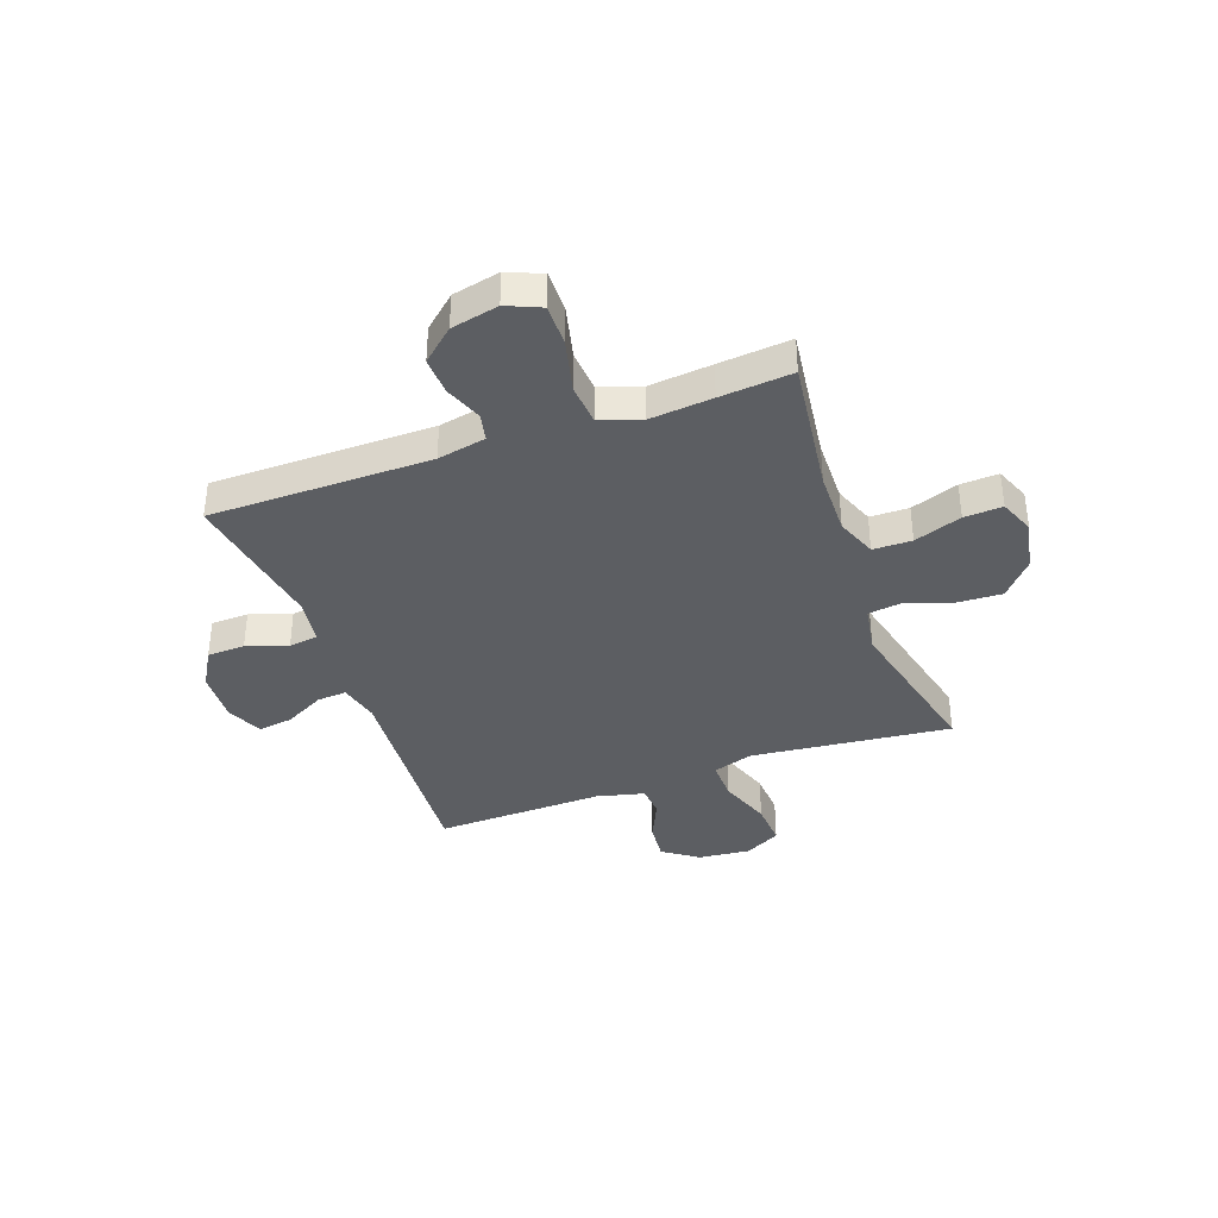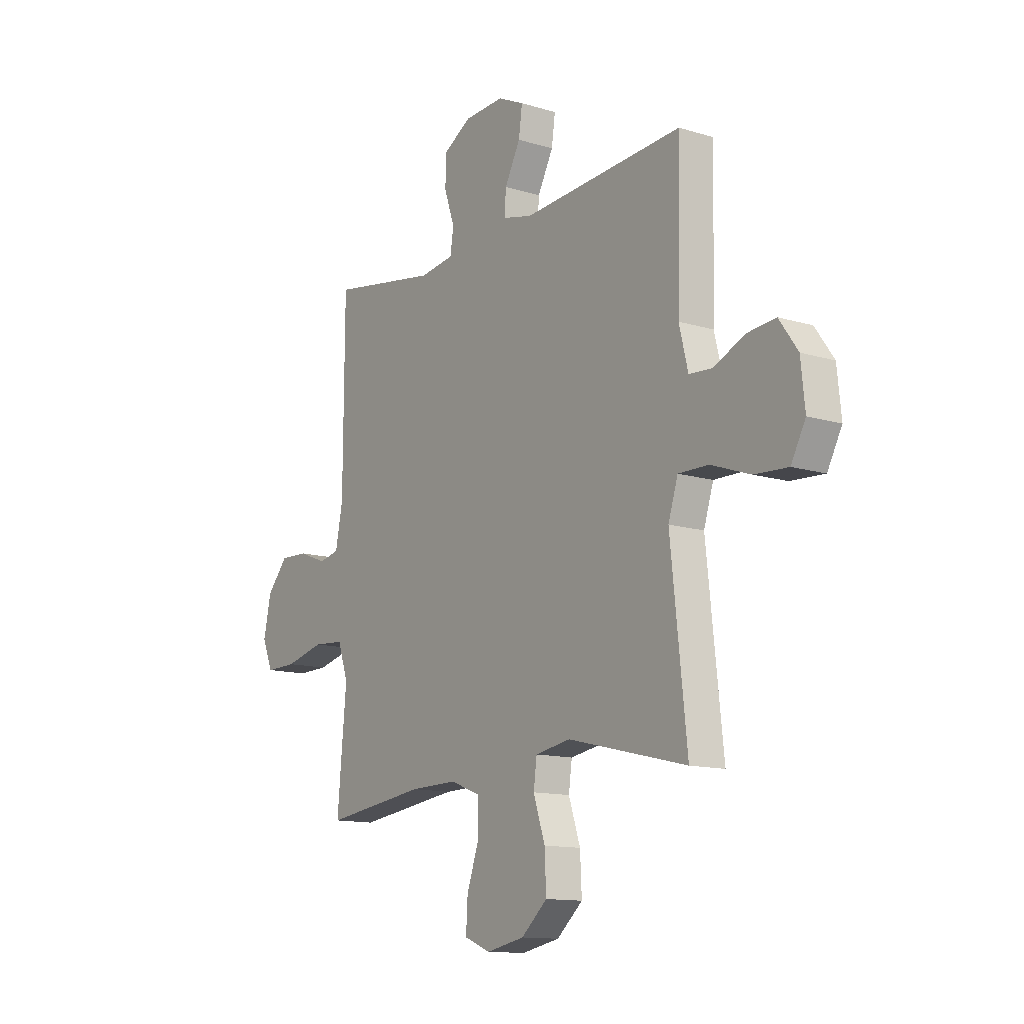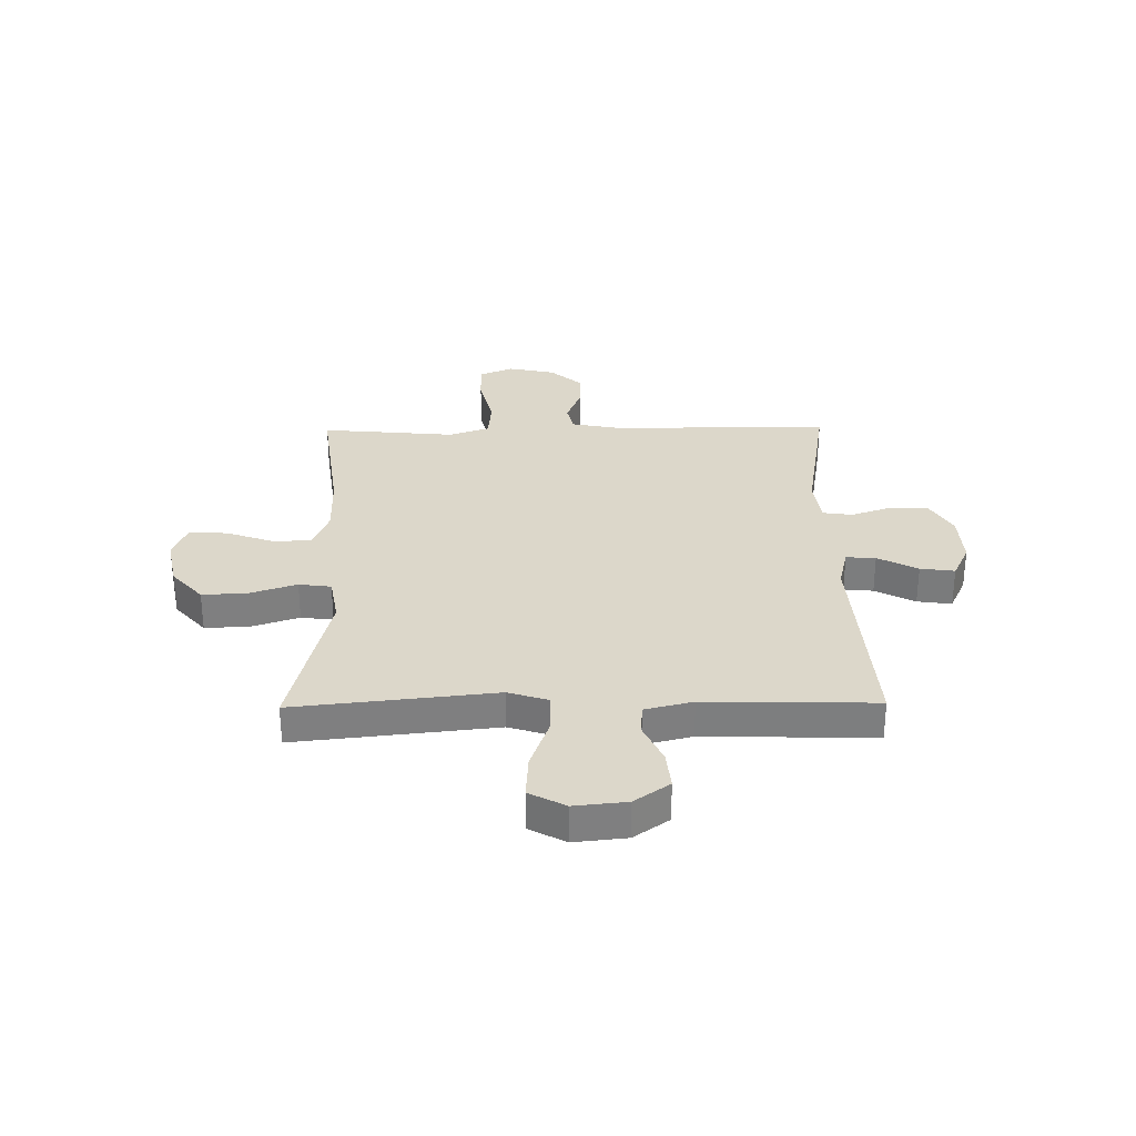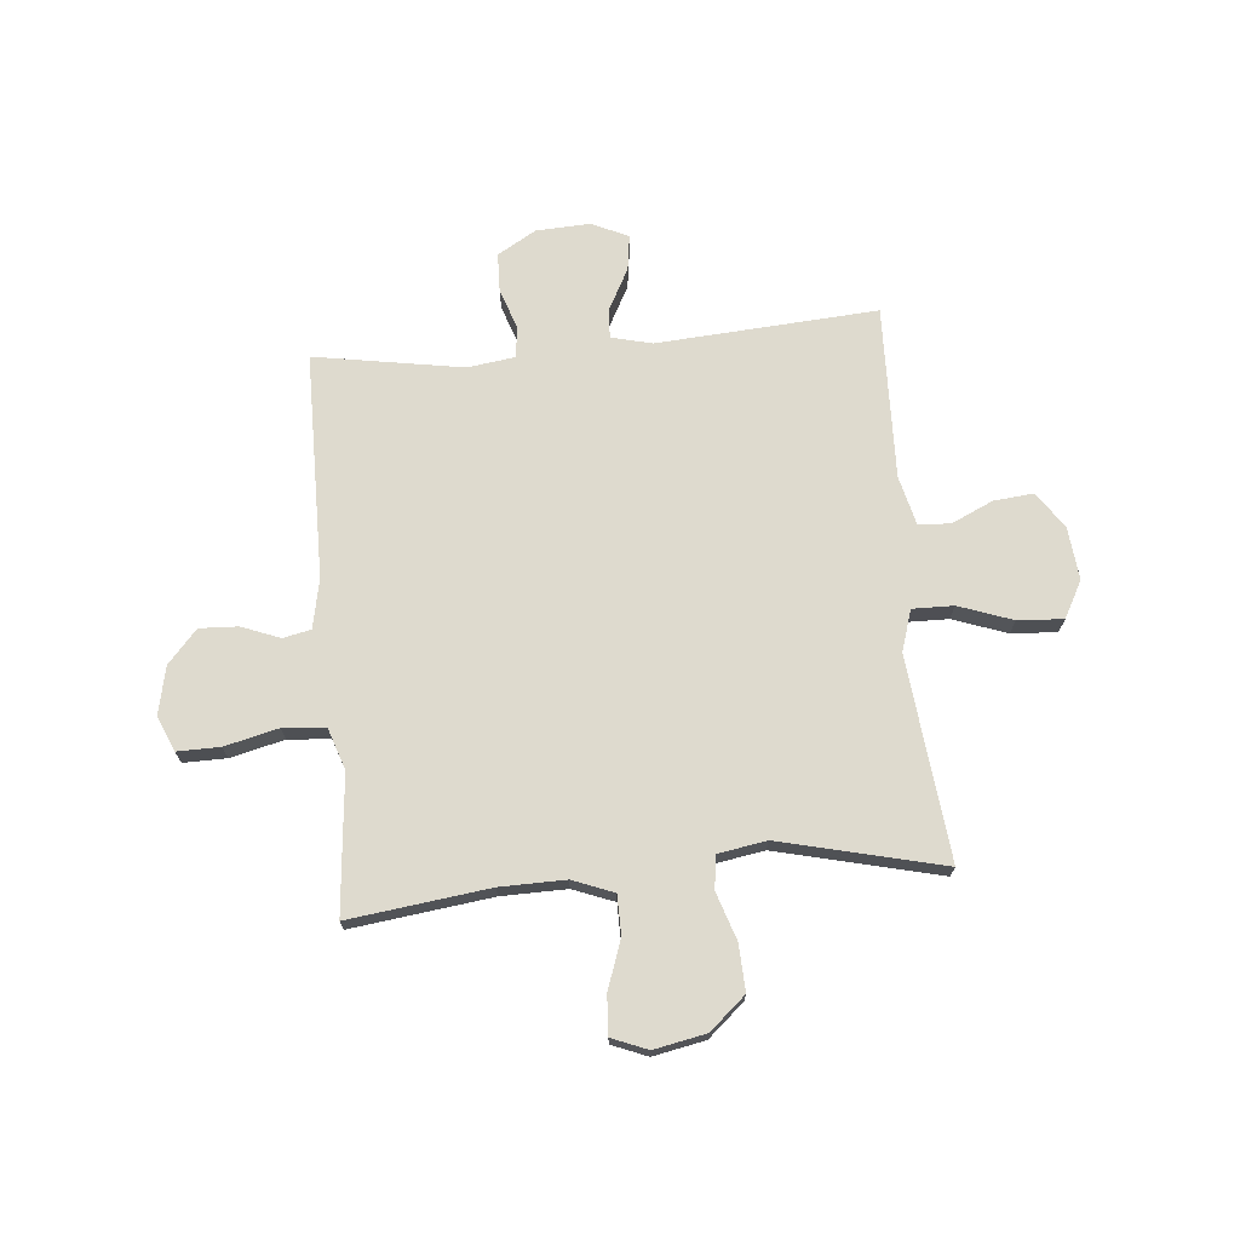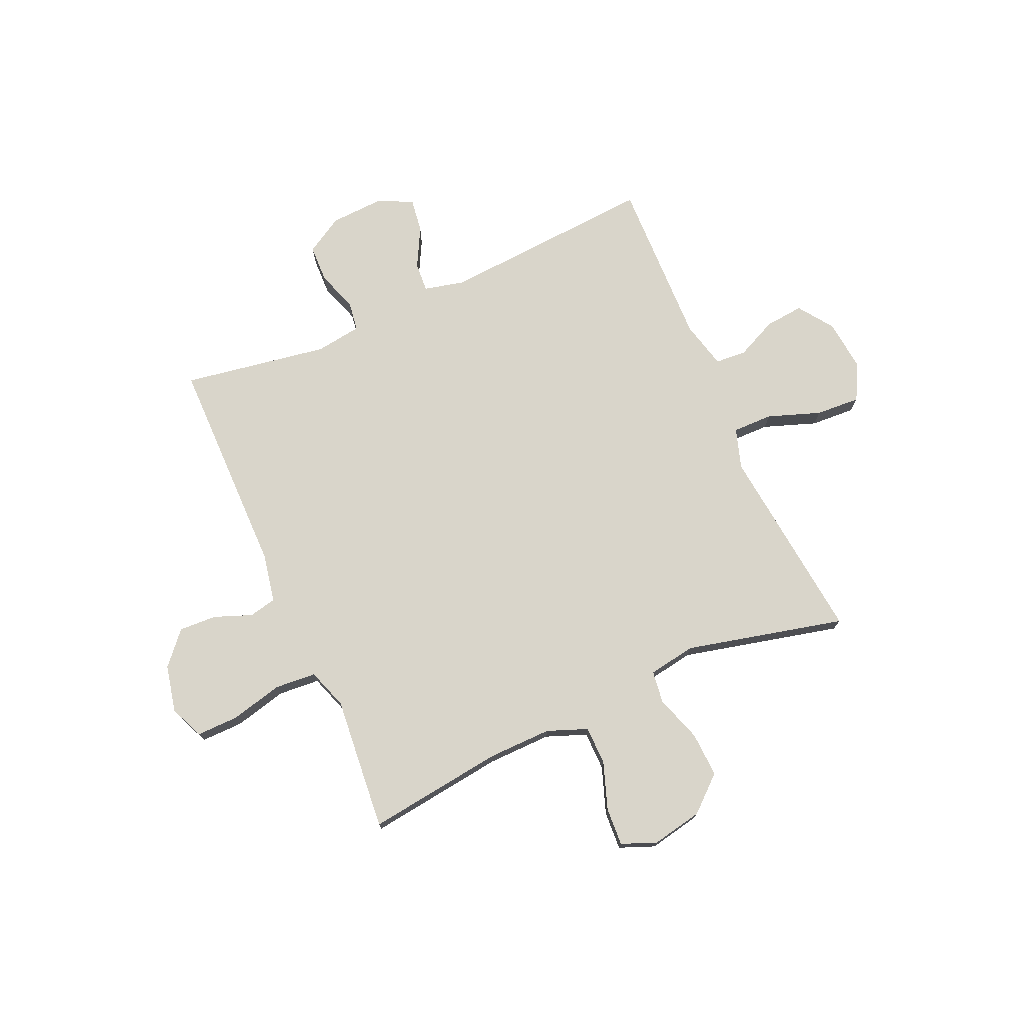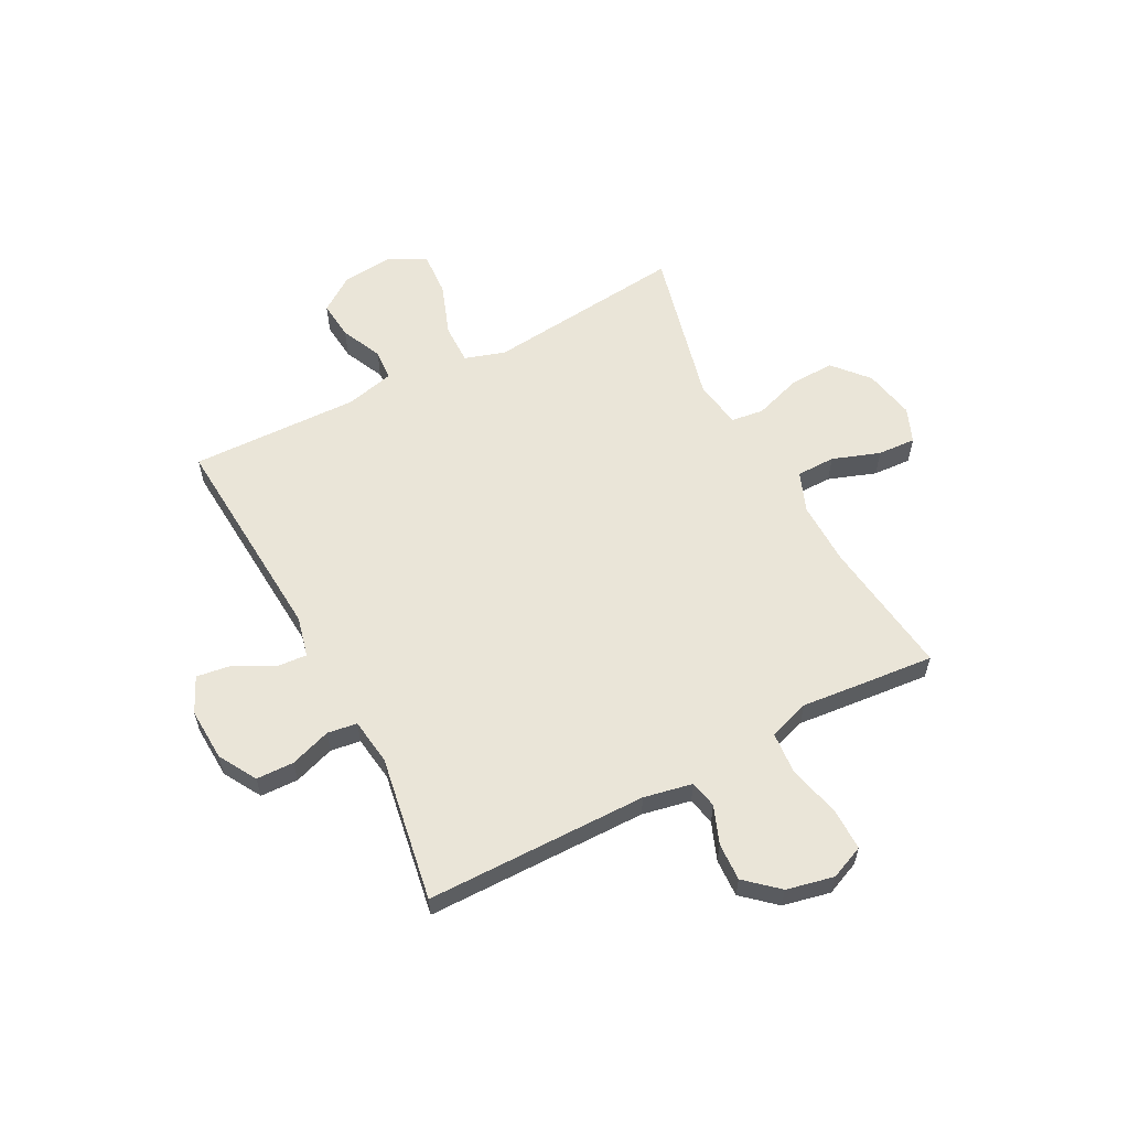
<metadata>
{"format":"obj","ext":"obj","renderer":"f3d","projection":"perspective","resolution":1024,"background":"white","views":[{"elev":-37.6,"azim":109.8,"up":"+Y"},{"elev":-12.8,"azim":-125.1,"up":"+Z"},{"elev":30.6,"azim":-90.8,"up":"+Y"},{"elev":71.3,"azim":174.9,"up":"+Y"},{"elev":74.5,"azim":156.1,"up":"+Y"},{"elev":59.0,"azim":62.4,"up":"+Y"}]}
</metadata>
<code>
v 0.5 0.07 -0.5
v 0.245 0.07 -0.467
v 0.126 0.07 -0.465
v 0.051 0.07 -0.494
v 0.05 0.07 -0.566
v 0.081 0.07 -0.654
v 0.085 0.07 -0.725
v 0.02 0.07 -0.751
v -0.075 0.07 -0.732
v -0.14 0.07 -0.675
v -0.136 0.07 -0.591
v -0.107 0.07 -0.504
v -0.115 0.07 -0.444
v -0.203 0.07 -0.429
v -0.5 0.07 -0.5
v -0.473 0.07 -0.249
v -0.46 0.07 -0.129
v -0.484 0.07 -0.054
v -0.559 0.07 -0.055
v -0.657 0.07 -0.09
v -0.74 0.07 -0.095
v -0.776 0.07 -0.028
v -0.766 0.07 0.069
v -0.72 0.07 0.134
v -0.648 0.07 0.127
v -0.572 0.07 0.092
v -0.514 0.07 0.096
v -0.492 0.07 0.185
v -0.5 0.07 0.5
v -0.099 0.07 0.472
v -0.024 0.07 0.49
v -0.028 0.07 0.545
v -0.067 0.07 0.619
v -0.076 0.07 0.683
v -0.01 0.07 0.714
v 0.089 0.07 0.709
v 0.159 0.07 0.668
v 0.161 0.07 0.598
v 0.135 0.07 0.522
v 0.143 0.07 0.467
v 0.229 0.07 0.455
v 0.5 0.07 0.5
v 0.502 0.07 0.089
v 0.52 0.07 -0.001
v 0.571 0.07 -0.012
v 0.641 0.07 0.015
v 0.711 0.07 0.018
v 0.764 0.07 -0.042
v 0.783 0.07 -0.13
v 0.756 0.07 -0.193
v 0.678 0.07 -0.192
v 0.58 0.07 -0.168
v 0.503 0.07 -0.174
v 0.477 0.07 -0.25
v 0.488 0.07 -0.366
v 0.5 0 -0.5
v 0.245 0 -0.467
v 0.126 0 -0.465
v 0.051 0 -0.494
v 0.05 0 -0.566
v 0.081 0 -0.654
v 0.085 0 -0.725
v 0.02 0 -0.751
v -0.075 0 -0.732
v -0.14 0 -0.675
v -0.136 0 -0.591
v -0.107 0 -0.504
v -0.115 0 -0.444
v -0.203 0 -0.429
v -0.5 0 -0.5
v -0.473 0 -0.249
v -0.46 0 -0.129
v -0.484 0 -0.054
v -0.559 0 -0.055
v -0.657 0 -0.09
v -0.74 0 -0.095
v -0.776 0 -0.028
v -0.766 0 0.069
v -0.72 0 0.134
v -0.648 0 0.127
v -0.572 0 0.092
v -0.514 0 0.096
v -0.492 0 0.185
v -0.5 0 0.5
v -0.099 0 0.472
v -0.024 0 0.49
v -0.028 0 0.545
v -0.067 0 0.619
v -0.076 0 0.683
v -0.01 0 0.714
v 0.089 0 0.709
v 0.159 0 0.668
v 0.161 0 0.598
v 0.135 0 0.522
v 0.143 0 0.467
v 0.229 0 0.455
v 0.5 0 0.5
v 0.502 0 0.089
v 0.52 0 -0.001
v 0.571 0 -0.012
v 0.641 0 0.015
v 0.711 0 0.018
v 0.764 0 -0.042
v 0.783 0 -0.13
v 0.756 0 -0.193
v 0.678 0 -0.192
v 0.58 0 -0.168
v 0.503 0 -0.174
v 0.477 0 -0.25
v 0.488 0 -0.366
f 54 55 1 2
f 53 54 2 3
f 49 50 51 52
f 49 52 53
f 48 49 53
f 45 46 47 48
f 45 48 53
f 44 45 53 3
f 41 42 43
f 40 41 43 44
f 36 37 38 39
f 36 39 40
f 35 36 40
f 32 33 34 35
f 31 32 35 40
f 30 31 40 44
f 28 29 30 44
f 23 24 25 26
f 23 26 27
f 22 23 27
f 19 20 21 22
f 18 19 22 27
f 17 18 27 28
f 14 15 16 17
f 13 14 17 28
f 9 10 11 12
f 9 12 13
f 8 9 13
f 5 6 7 8
f 4 5 8 13
f 13 28 44
f 3 4 13 44
f 57 56 110 109
f 58 57 109 108
f 107 106 105 104
f 108 107 104
f 108 104 103
f 103 102 101 100
f 108 103 100
f 58 108 100 99
f 98 97 96
f 99 98 96 95
f 94 93 92 91
f 95 94 91
f 95 91 90
f 90 89 88 87
f 95 90 87 86
f 99 95 86 85
f 99 85 84 83
f 81 80 79 78
f 82 81 78
f 82 78 77
f 77 76 75 74
f 82 77 74 73
f 83 82 73 72
f 72 71 70 69
f 83 72 69 68
f 67 66 65 64
f 68 67 64
f 68 64 63
f 63 62 61 60
f 68 63 60 59
f 99 83 68
f 99 68 59 58
f 1 56 57 2
f 2 57 58 3
f 3 58 59 4
f 4 59 60 5
f 5 60 61 6
f 6 61 62 7
f 7 62 63 8
f 8 63 64 9
f 9 64 65 10
f 10 65 66 11
f 11 66 67 12
f 12 67 68 13
f 13 68 69 14
f 14 69 70 15
f 15 70 71 16
f 16 71 72 17
f 17 72 73 18
f 18 73 74 19
f 19 74 75 20
f 20 75 76 21
f 21 76 77 22
f 22 77 78 23
f 23 78 79 24
f 24 79 80 25
f 25 80 81 26
f 26 81 82 27
f 27 82 83 28
f 28 83 84 29
f 29 84 85 30
f 30 85 86 31
f 31 86 87 32
f 32 87 88 33
f 33 88 89 34
f 34 89 90 35
f 35 90 91 36
f 36 91 92 37
f 37 92 93 38
f 38 93 94 39
f 39 94 95 40
f 40 95 96 41
f 41 96 97 42
f 42 97 98 43
f 43 98 99 44
f 44 99 100 45
f 45 100 101 46
f 46 101 102 47
f 47 102 103 48
f 48 103 104 49
f 49 104 105 50
f 50 105 106 51
f 51 106 107 52
f 52 107 108 53
f 53 108 109 54
f 54 109 110 55
f 55 110 56 1

</code>
